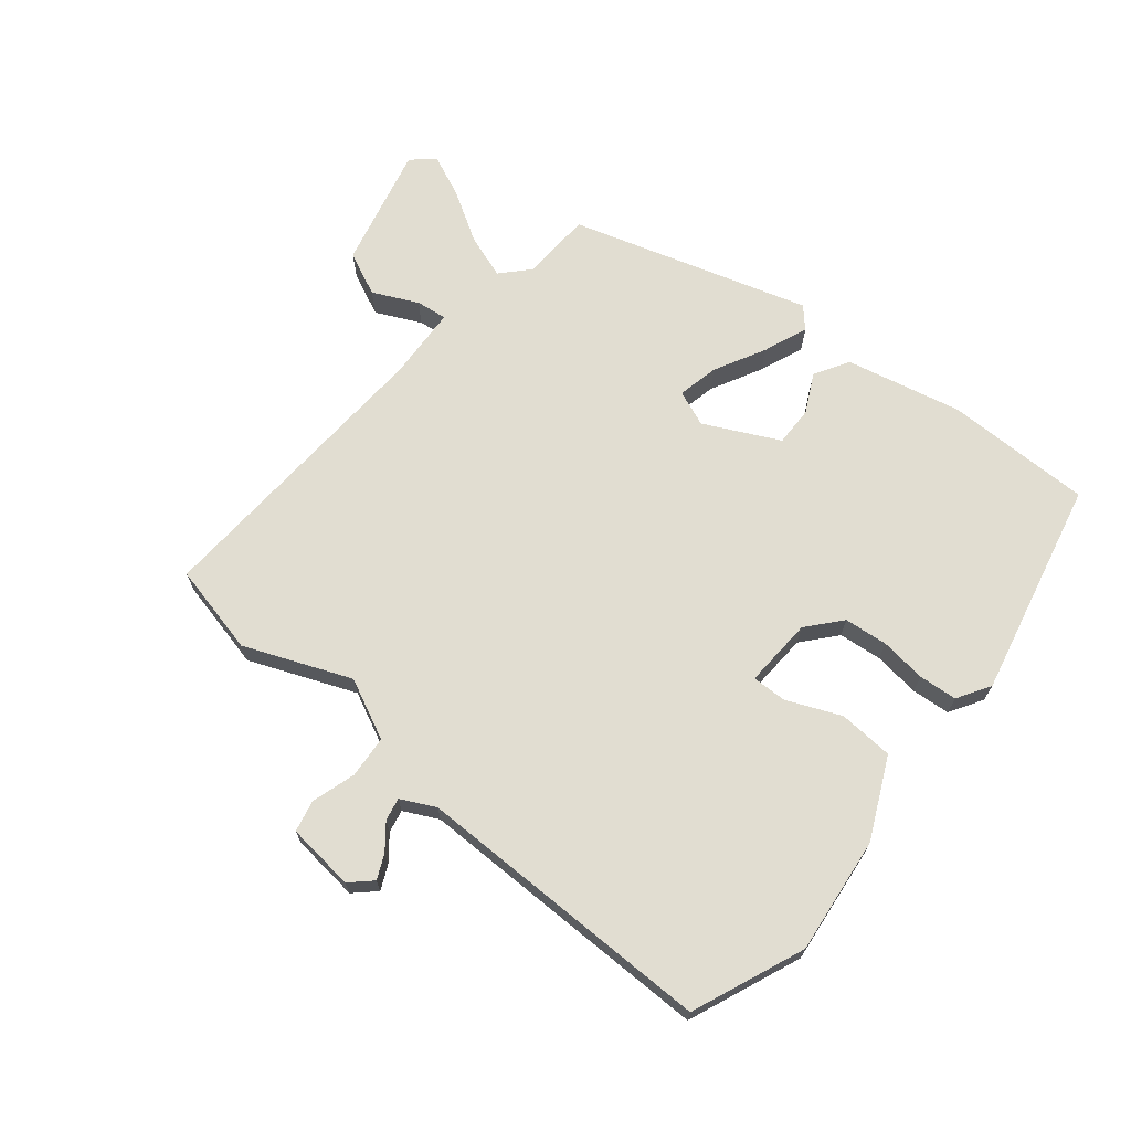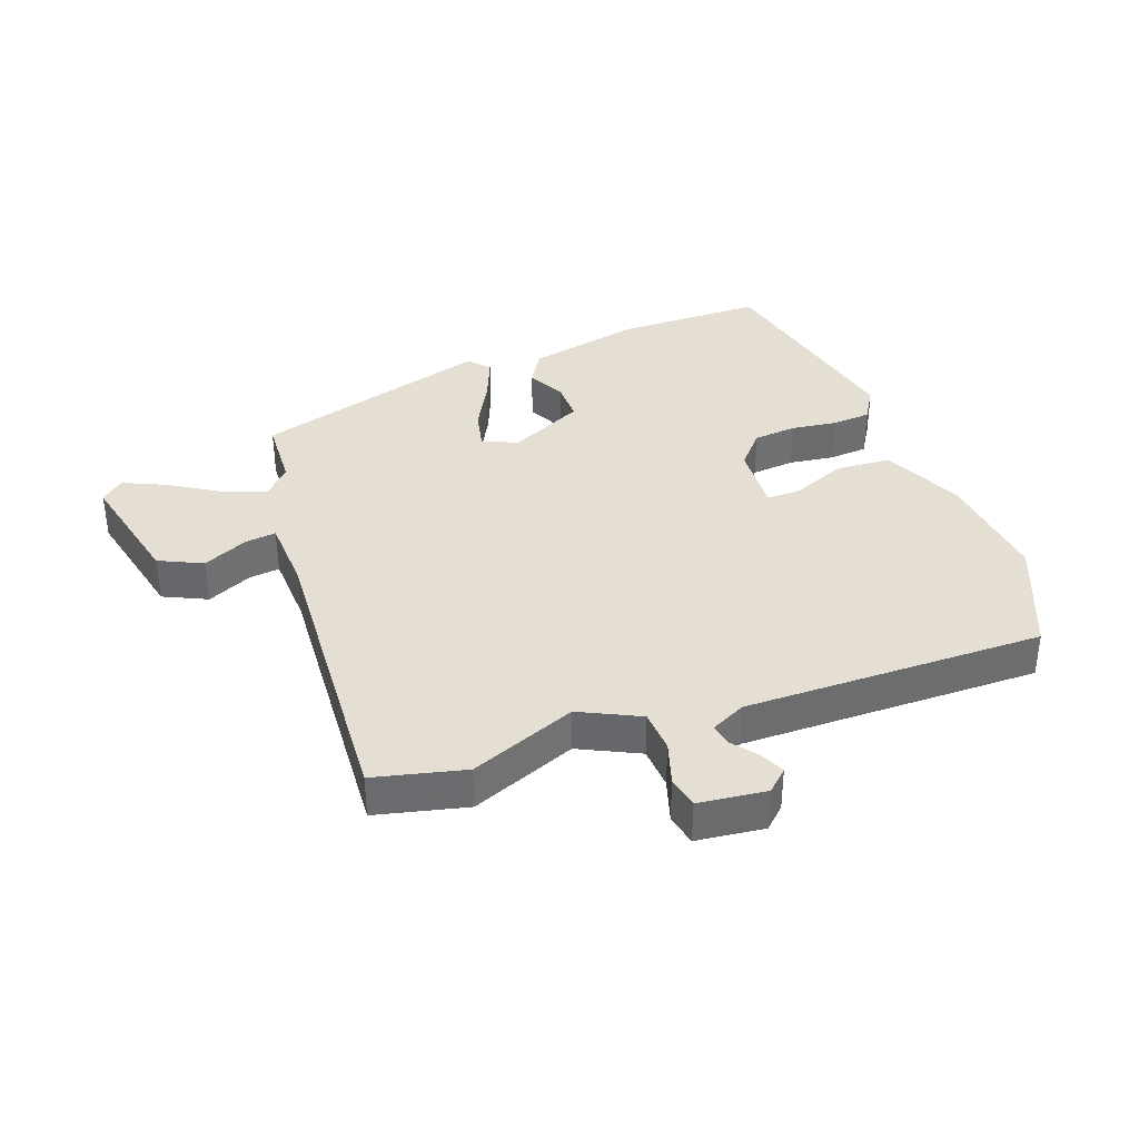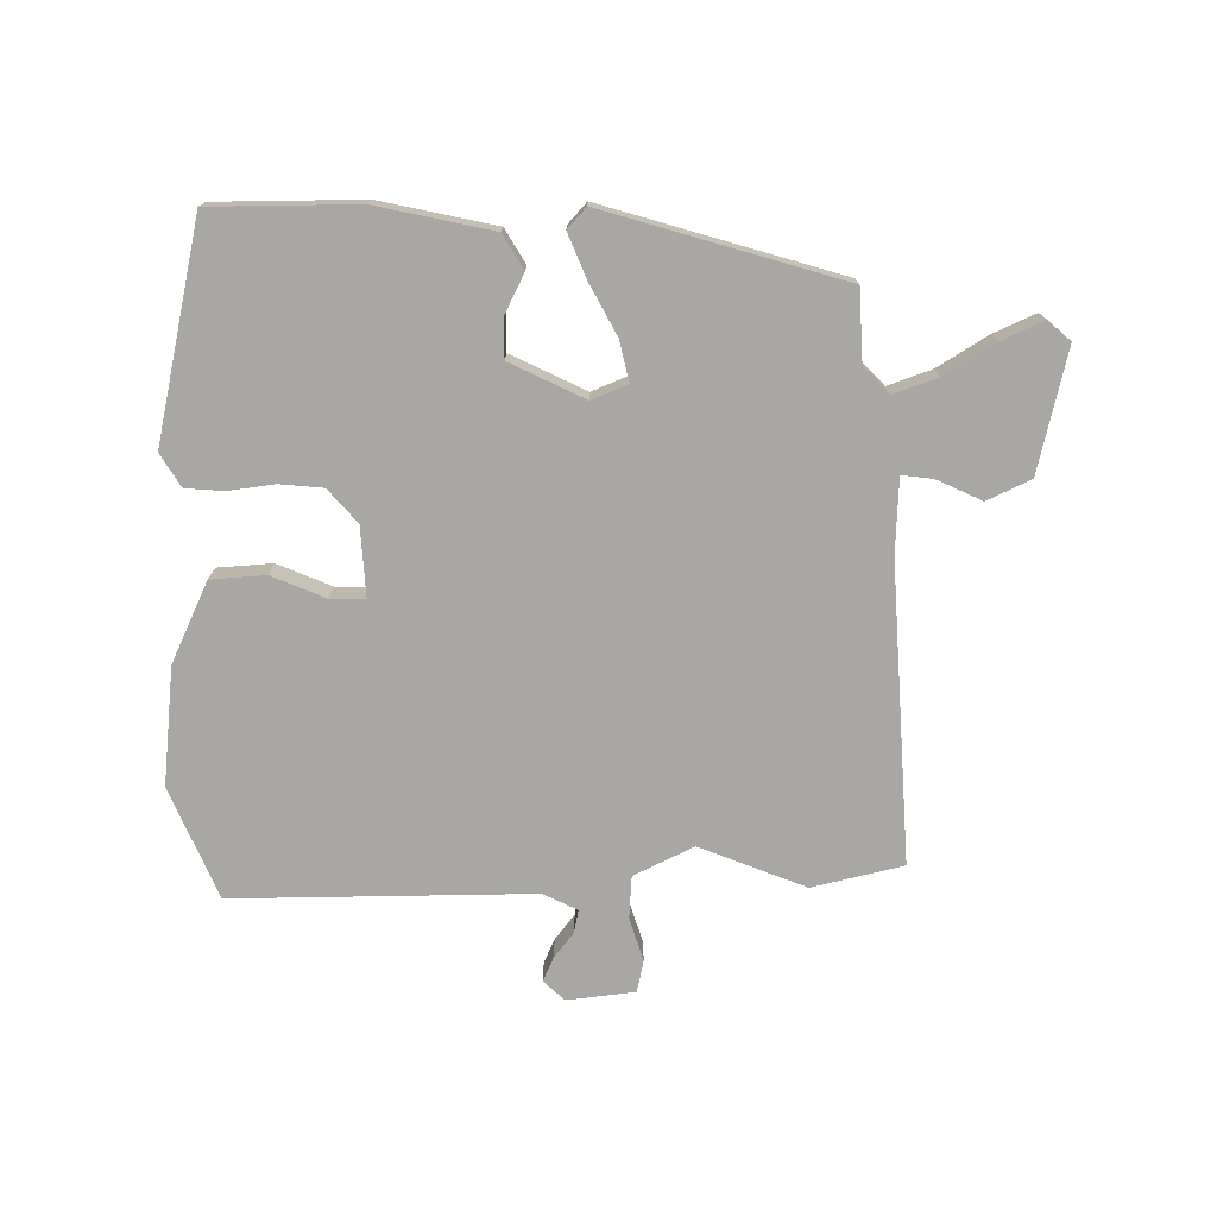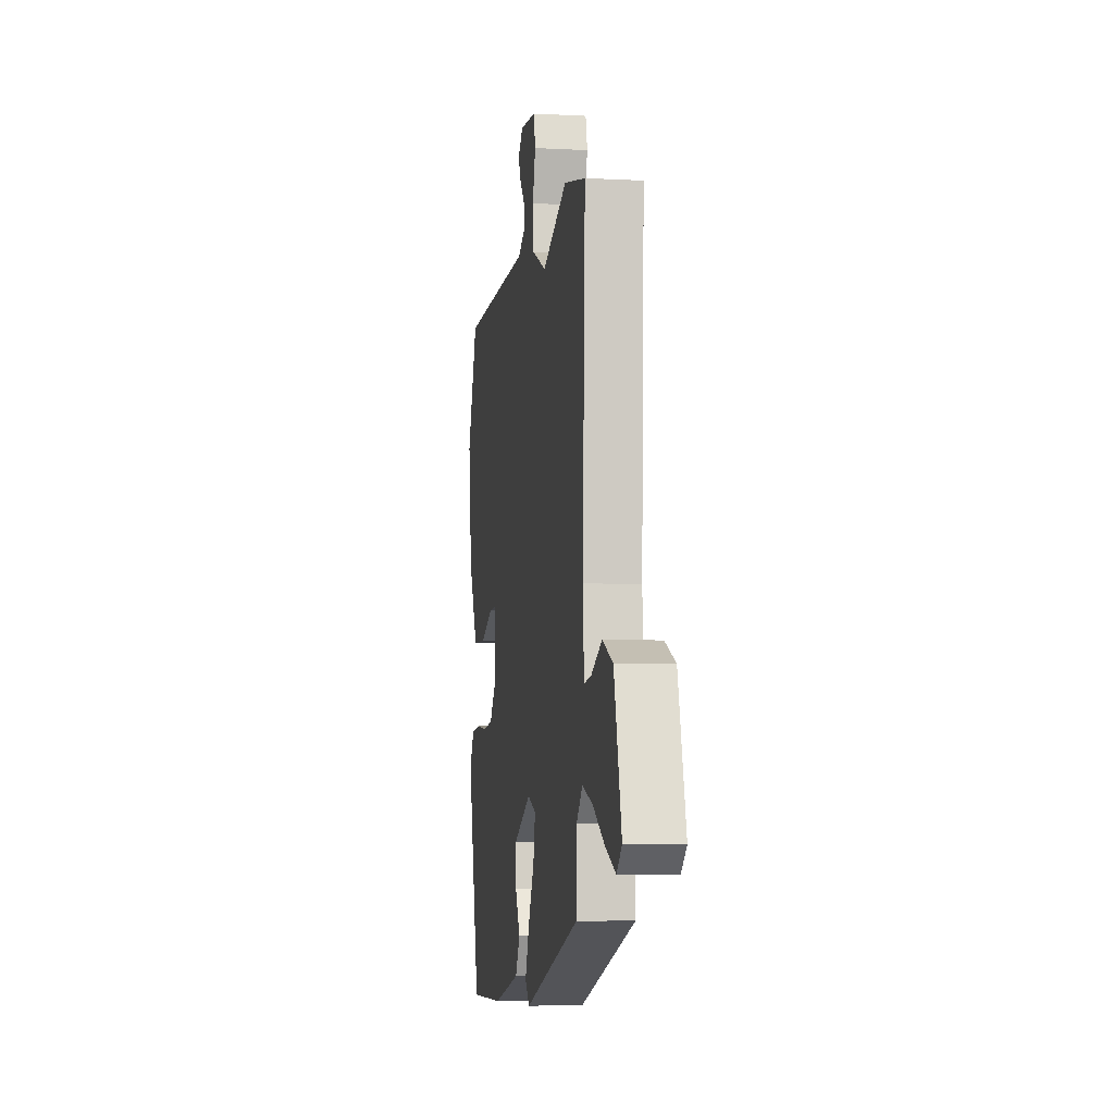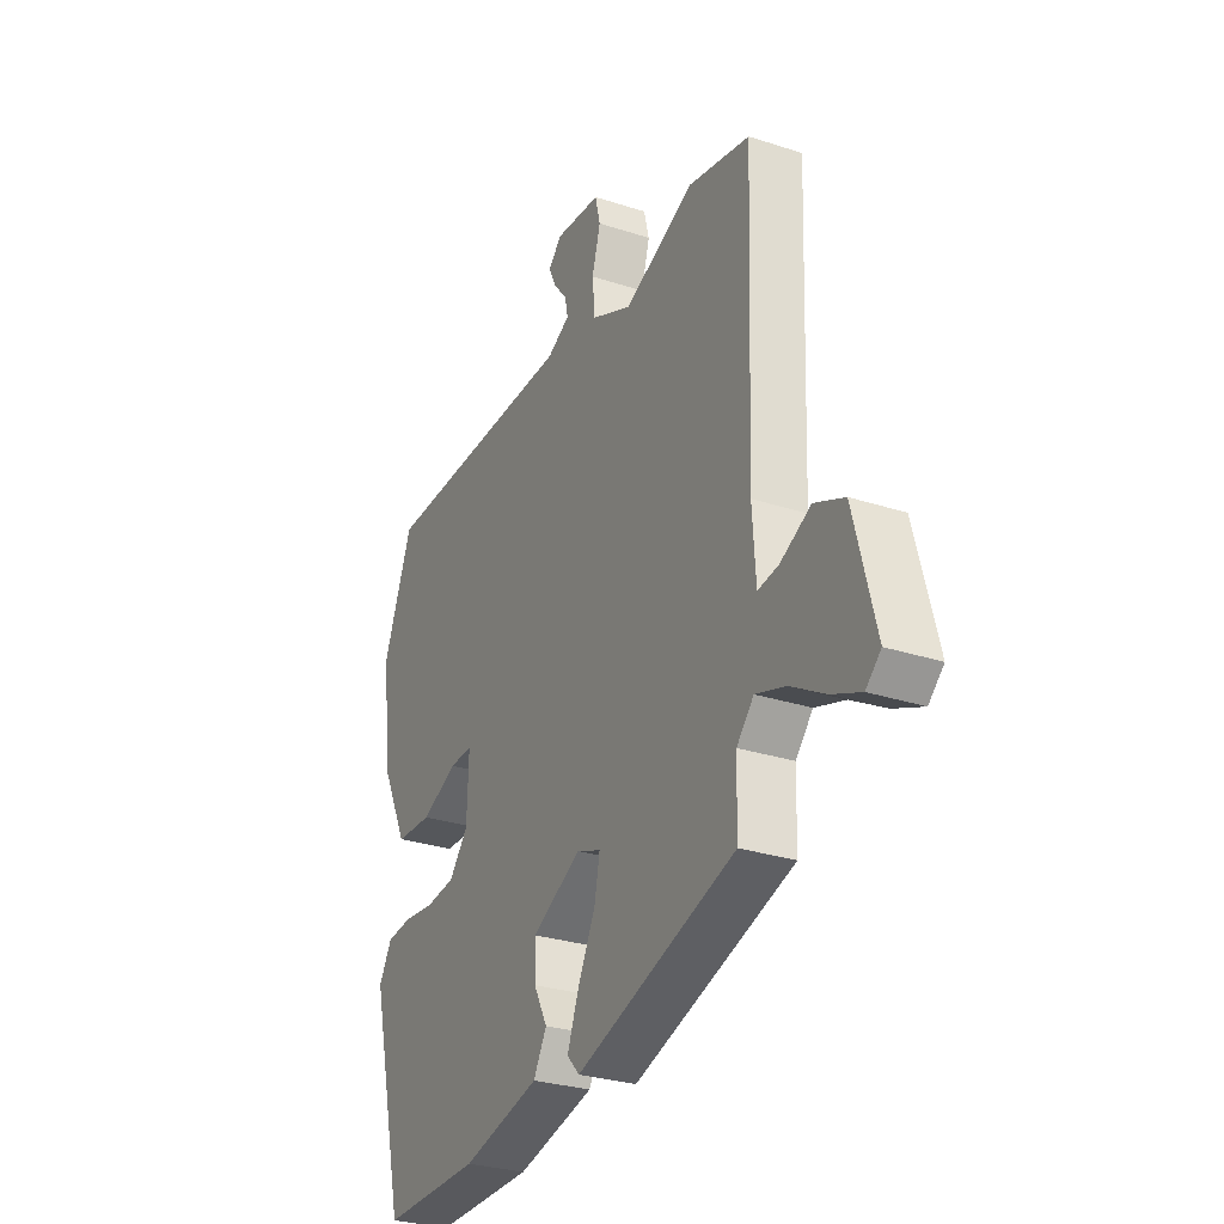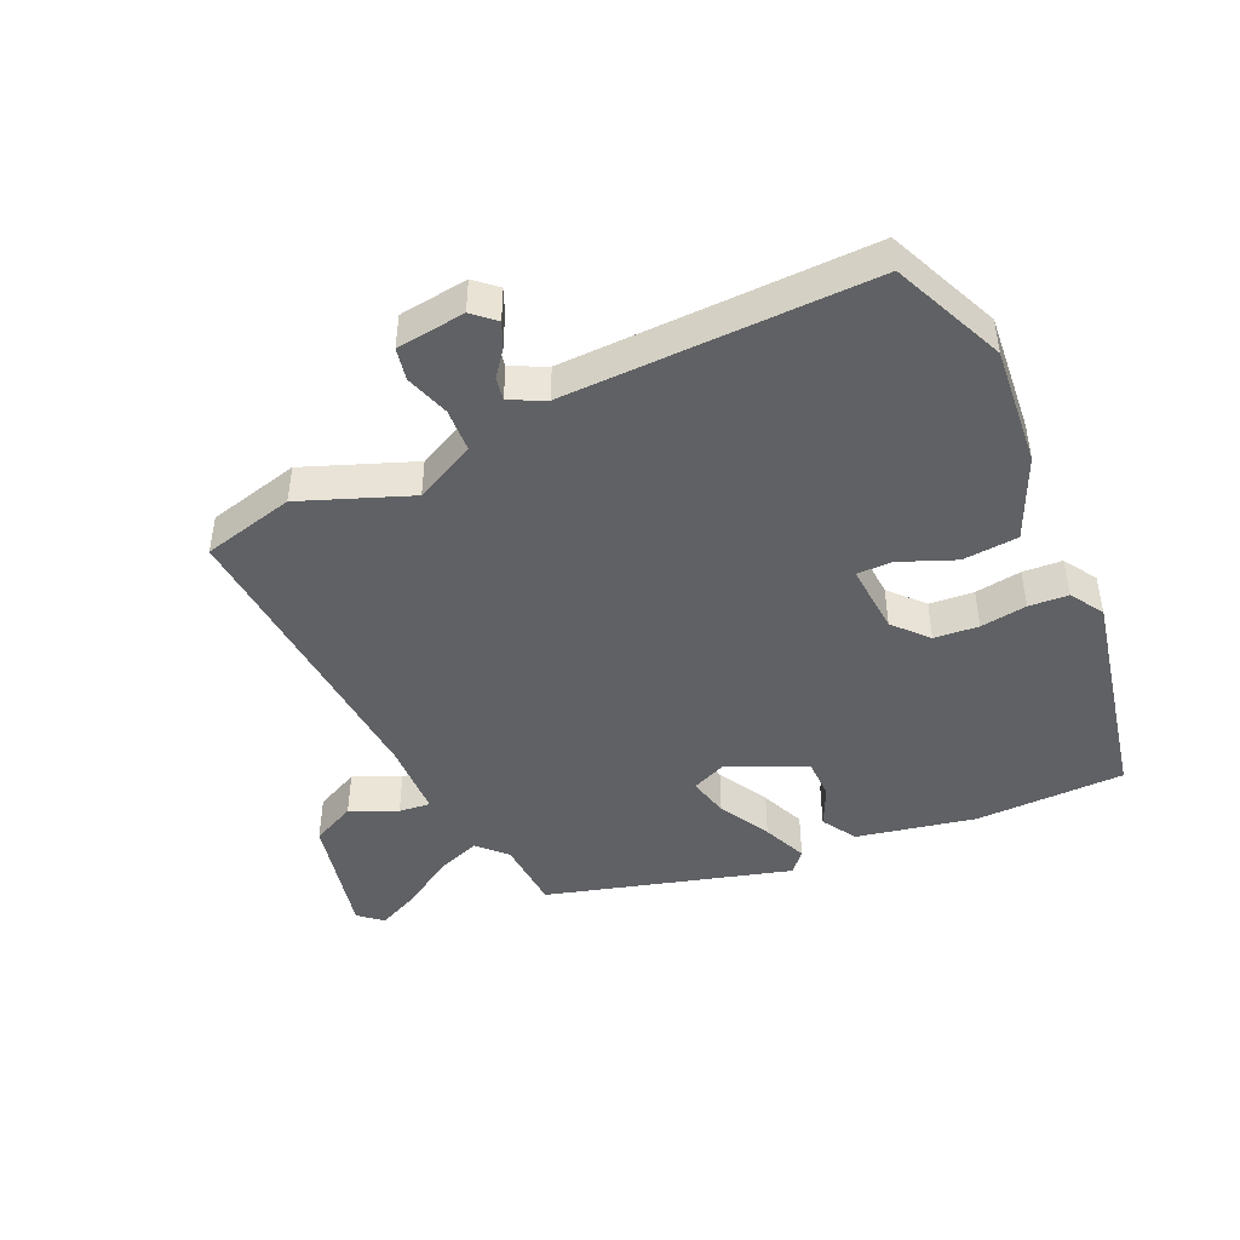
<metadata>
{"format":"obj","ext":"obj","renderer":"f3d","projection":"perspective","resolution":1024,"background":"white","views":[{"elev":68.8,"azim":40.2,"up":"+Y"},{"elev":37.1,"azim":-18.7,"up":"+Y"},{"elev":-74.8,"azim":-178.2,"up":"+Y"},{"elev":-6.2,"azim":-99.0,"up":"+Z"},{"elev":-29.0,"azim":-115.9,"up":"+Z"},{"elev":-45.4,"azim":26.5,"up":"+Y"}]}
</metadata>
<code>
v 0.494 0.07 0.515
v 0.564 0.07 0.336
v 0.54 0.07 0.15
v 0.478 0.07 0.024
v 0.391 0.07 0.02
v 0.306 0.07 0.058
v 0.251 0.07 0.06
v 0.255 0.07 -0.051
v 0.3 0.07 -0.105
v 0.369 0.07 -0.113
v 0.442 0.07 -0.105
v 0.503 0.07 -0.111
v 0.534 0.07 -0.164
v 0.451 0.07 -0.506
v 0.218 0.07 -0.502
v 0.035 0.07 -0.458
v 0.004 0.07 -0.403
v 0.036 0.07 -0.342
v 0.038 0.07 -0.279
v -0.079 0.07 -0.219
v -0.136 0.07 -0.241
v -0.123 0.07 -0.306
v -0.082 0.07 -0.387
v -0.055 0.07 -0.458
v -0.085 0.07 -0.49
v -0.46 0.07 -0.37
v -0.463 0.07 -0.258
v -0.503 0.07 -0.214
v -0.573 0.07 -0.237
v -0.653 0.07 -0.284
v -0.721 0.07 -0.313
v -0.756 0.07 -0.281
v -0.706 0.07 -0.087
v -0.636 0.07 -0.056
v -0.565 0.07 -0.091
v -0.516 0.07 -0.098
v -0.508 0.07 0.019
v -0.526 0.07 0.494
v -0.381 0.07 0.525
v -0.214 0.07 0.454
v -0.118 0.07 0.498
v -0.112 0.07 0.565
v -0.132 0.07 0.635
v -0.12 0.07 0.685
v -0.012 0.07 0.695
v 0.021 0.07 0.663
v 0.003 0.07 0.625
v -0.029 0.07 0.586
v -0.037 0.07 0.55
v 0.017 0.07 0.522
v 0.494 0 0.515
v 0.564 0 0.336
v 0.54 0 0.15
v 0.478 0 0.024
v 0.391 0 0.02
v 0.306 0 0.058
v 0.251 0 0.06
v 0.255 0 -0.051
v 0.3 0 -0.105
v 0.369 0 -0.113
v 0.442 0 -0.105
v 0.503 0 -0.111
v 0.534 0 -0.164
v 0.451 0 -0.506
v 0.218 0 -0.502
v 0.035 0 -0.458
v 0.004 0 -0.403
v 0.036 0 -0.342
v 0.038 0 -0.279
v -0.079 0 -0.219
v -0.136 0 -0.241
v -0.123 0 -0.306
v -0.082 0 -0.387
v -0.055 0 -0.458
v -0.085 0 -0.49
v -0.46 0 -0.37
v -0.463 0 -0.258
v -0.503 0 -0.214
v -0.573 0 -0.237
v -0.653 0 -0.284
v -0.721 0 -0.313
v -0.756 0 -0.281
v -0.706 0 -0.087
v -0.636 0 -0.056
v -0.565 0 -0.091
v -0.516 0 -0.098
v -0.508 0 0.019
v -0.526 0 0.494
v -0.381 0 0.525
v -0.214 0 0.454
v -0.118 0 0.498
v -0.112 0 0.565
v -0.132 0 0.635
v -0.12 0 0.685
v -0.012 0 0.695
v 0.021 0 0.663
v 0.003 0 0.625
v -0.029 0 0.586
v -0.037 0 0.55
v 0.017 0 0.522
f 46 47 48
f 45 46 48
f 44 45 48
f 43 44 48
f 42 43 48
f 41 42 48 49
f 37 38 39 40
f 36 37 40 41
f 33 34 35
f 32 33 35
f 31 32 35
f 30 31 35
f 29 30 35
f 28 29 35 36
f 41 49 50
f 36 41 50
f 28 36 50
f 27 28 50
f 25 26 27
f 24 25 27
f 23 24 27
f 22 23 27
f 16 17 18
f 15 16 18
f 14 15 18
f 13 14 18
f 12 13 18
f 11 12 18
f 10 11 18
f 9 10 18 19
f 8 9 19 20
f 4 5 6
f 3 4 6
f 2 3 6
f 1 2 6
f 50 1 6
f 50 6 7
f 8 20 21
f 7 8 21
f 50 7 21
f 27 50 21
f 21 22 27
f 98 97 96
f 98 96 95
f 98 95 94
f 98 94 93
f 98 93 92
f 99 98 92 91
f 90 89 88 87
f 91 90 87 86
f 85 84 83
f 85 83 82
f 85 82 81
f 85 81 80
f 85 80 79
f 86 85 79 78
f 100 99 91
f 100 91 86
f 100 86 78
f 100 78 77
f 77 76 75
f 77 75 74
f 77 74 73
f 77 73 72
f 68 67 66
f 68 66 65
f 68 65 64
f 68 64 63
f 68 63 62
f 68 62 61
f 68 61 60
f 69 68 60 59
f 70 69 59 58
f 56 55 54
f 56 54 53
f 56 53 52
f 56 52 51
f 56 51 100
f 57 56 100
f 71 70 58
f 71 58 57
f 71 57 100
f 71 100 77
f 77 72 71
f 1 51 52 2
f 2 52 53 3
f 3 53 54 4
f 4 54 55 5
f 5 55 56 6
f 6 56 57 7
f 7 57 58 8
f 8 58 59 9
f 9 59 60 10
f 10 60 61 11
f 11 61 62 12
f 12 62 63 13
f 13 63 64 14
f 14 64 65 15
f 15 65 66 16
f 16 66 67 17
f 17 67 68 18
f 18 68 69 19
f 19 69 70 20
f 20 70 71 21
f 21 71 72 22
f 22 72 73 23
f 23 73 74 24
f 24 74 75 25
f 25 75 76 26
f 26 76 77 27
f 27 77 78 28
f 28 78 79 29
f 29 79 80 30
f 30 80 81 31
f 31 81 82 32
f 32 82 83 33
f 33 83 84 34
f 34 84 85 35
f 35 85 86 36
f 36 86 87 37
f 37 87 88 38
f 38 88 89 39
f 39 89 90 40
f 40 90 91 41
f 41 91 92 42
f 42 92 93 43
f 43 93 94 44
f 44 94 95 45
f 45 95 96 46
f 46 96 97 47
f 47 97 98 48
f 48 98 99 49
f 49 99 100 50
f 50 100 51 1

</code>
